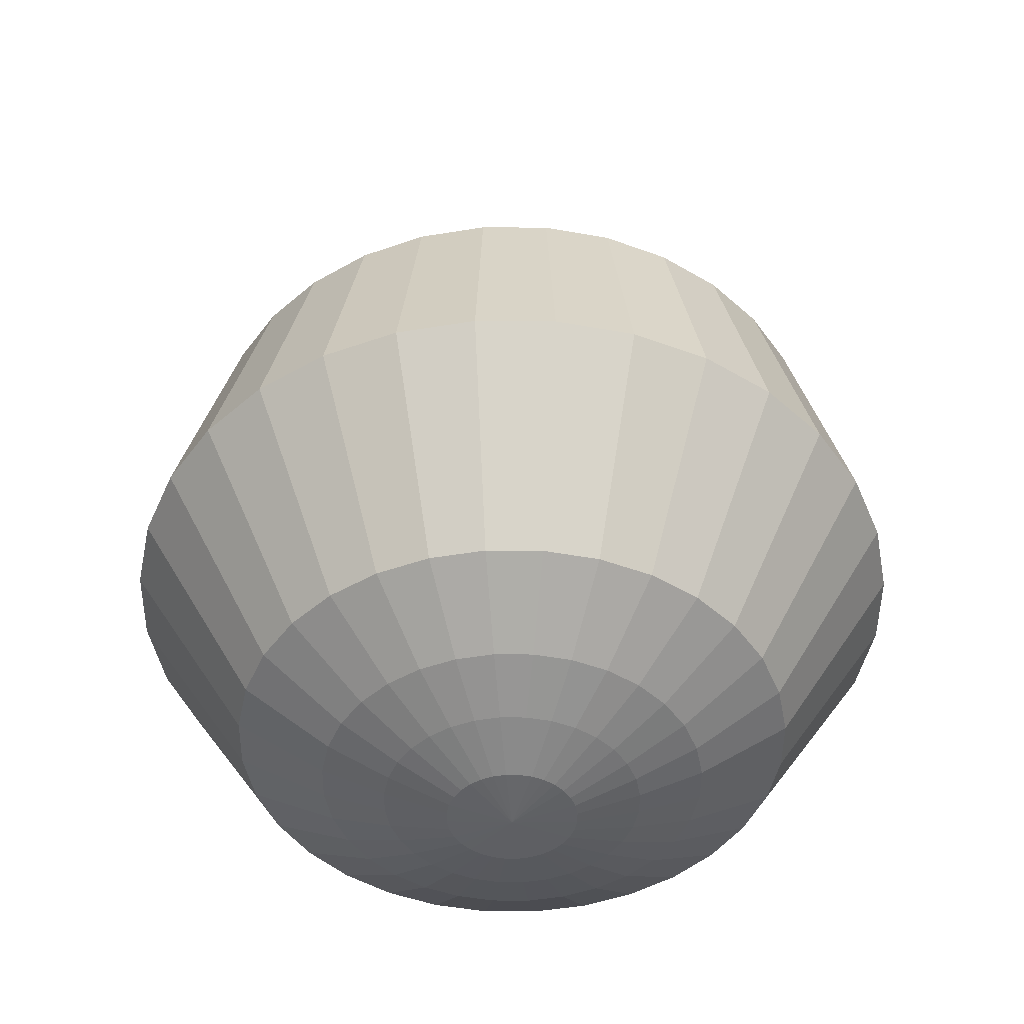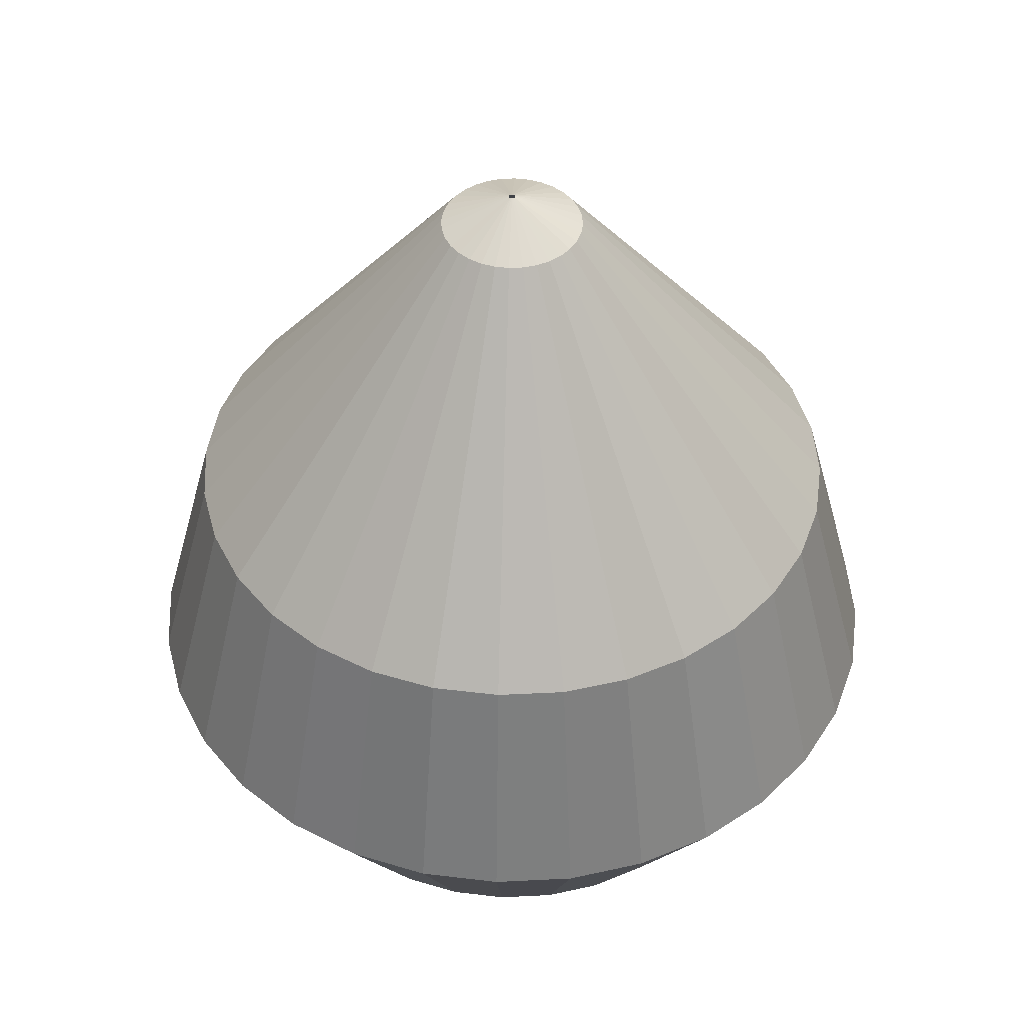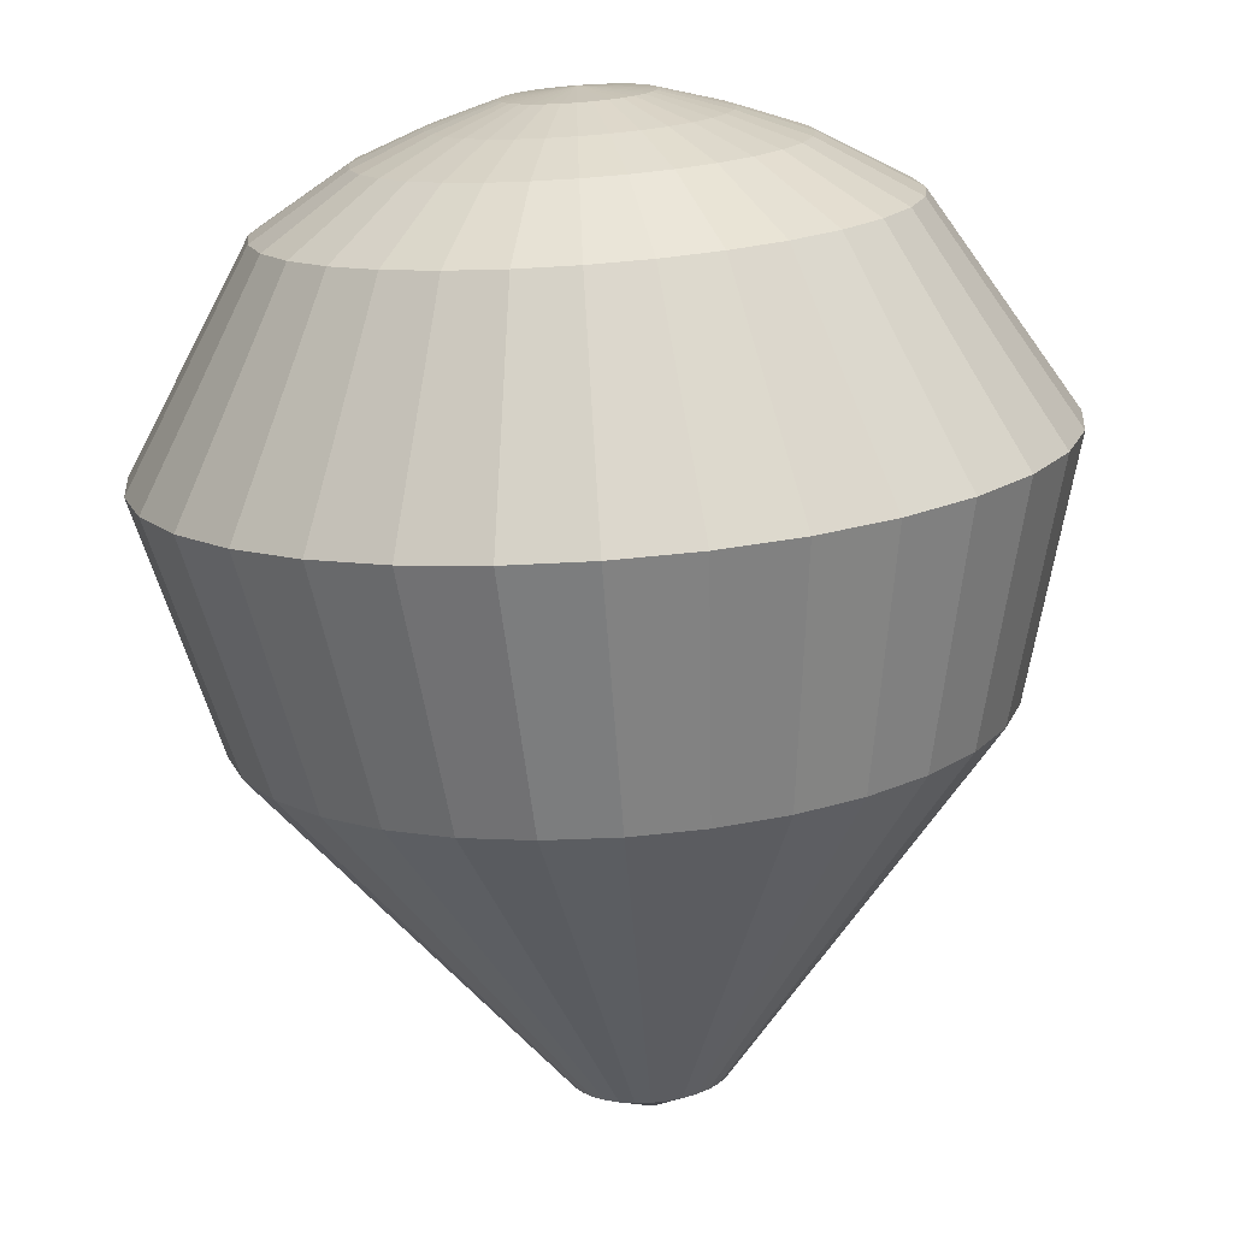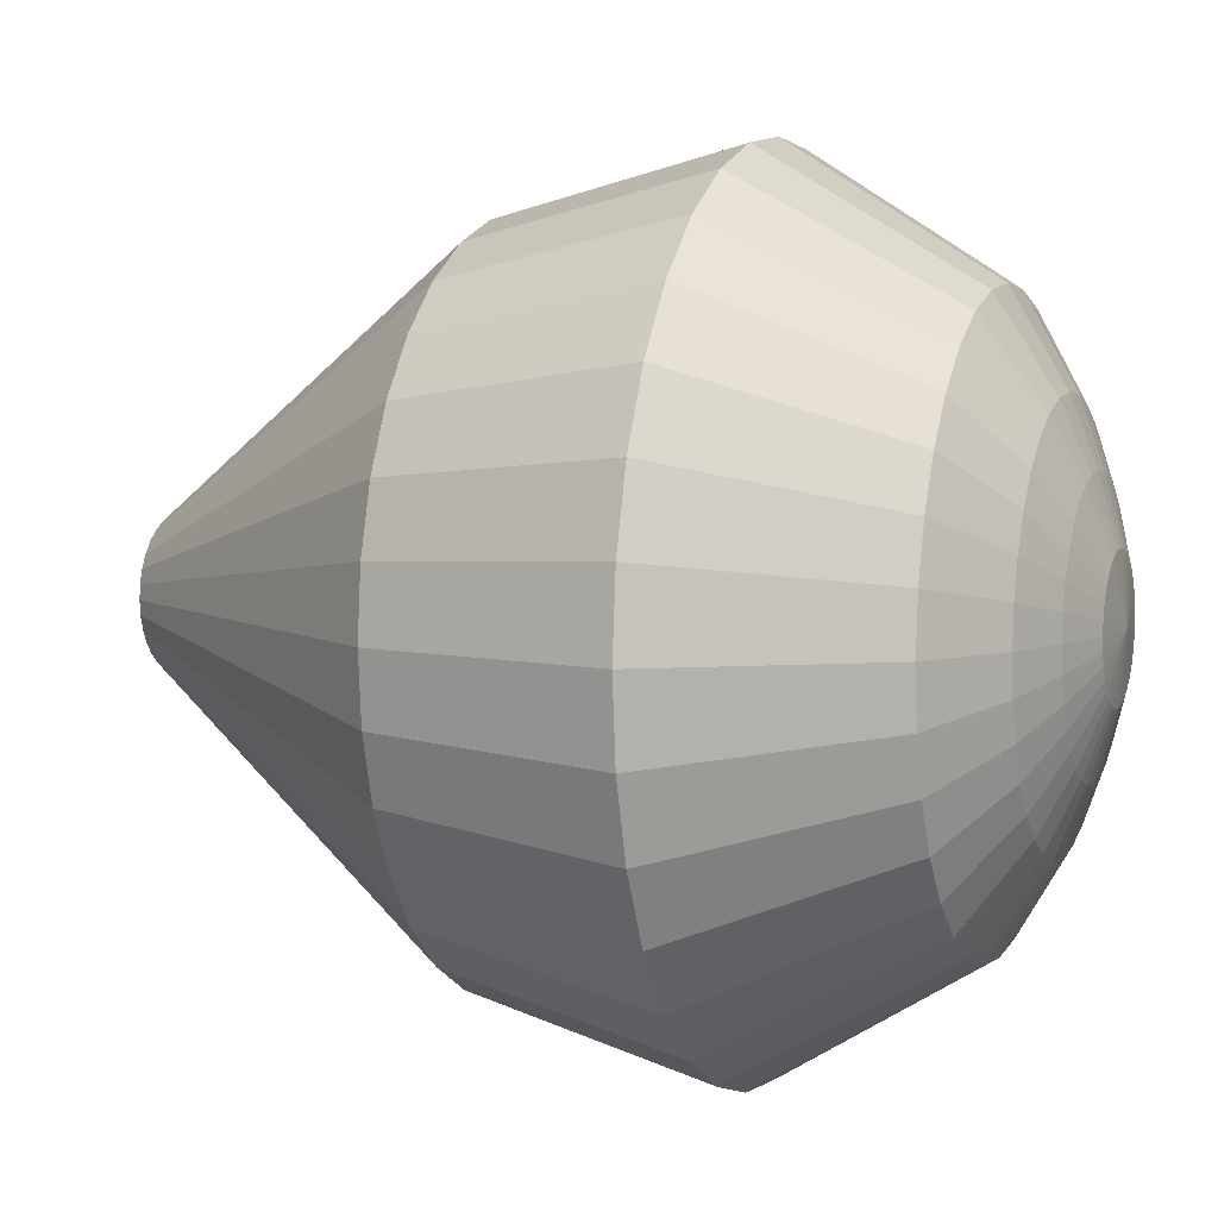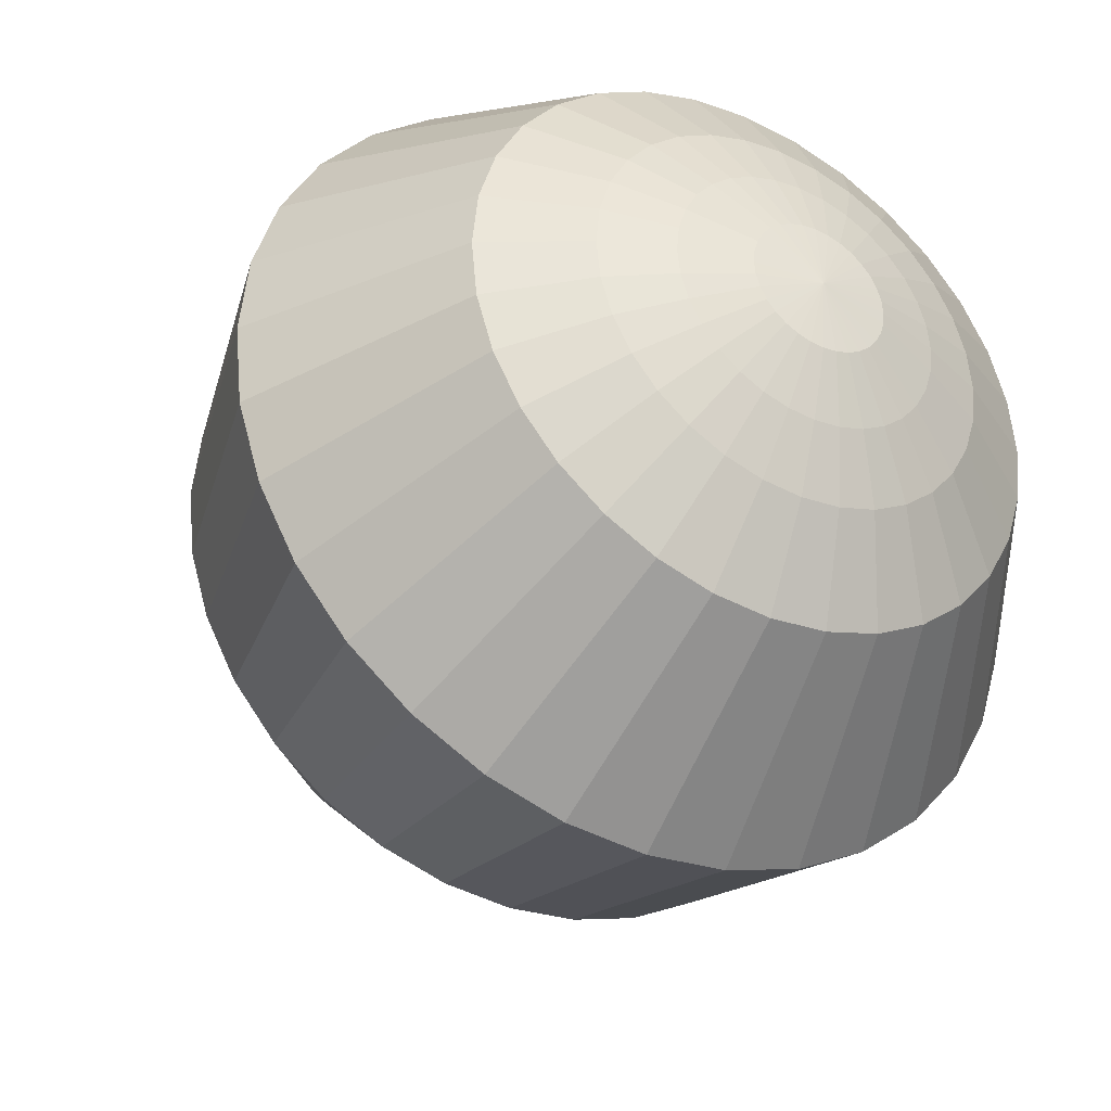
<metadata>
{"format":"obj","ext":"obj","renderer":"f3d","projection":"perspective","resolution":1024,"background":"white","views":[{"elev":-46.5,"azim":-118.6,"up":"+Y"},{"elev":45.5,"azim":-8.9,"up":"+Y"},{"elev":-74.8,"azim":4.1,"up":"+Z"},{"elev":5.9,"azim":-69.7,"up":"+Z"},{"elev":-35.9,"azim":-30.0,"up":"+Z"}]}
</metadata>
<code>
o Sphere
v 0 1.674 -0.009137
v 0 1.576 -0.2127
v -0 -0.1115 -1.192
v 0.001783 1.674 -0.008962
v 0.0415 1.576 -0.2087
v 0.1968 0.5795 -0.9893
v 0.2326 -0.1115 -1.169
v 0.1624 -0.6946 -0.8162
v 0.1113 -0.8509 -0.5596
v 0.07466 -0.9239 -0.3753
v 0.03806 -0.9808 -0.1913
v 0.003497 1.674 -0.008442
v 0.08141 1.576 -0.1965
v 0.386 0.5795 -0.9319
v 0.4563 -0.1115 -1.102
v 0.3185 -0.6946 -0.7689
v 0.2183 -0.8509 -0.5271
v 0.1464 -0.9239 -0.3536
v 0.07466 -0.9808 -0.1802
v 0.005076 1.674 -0.007597
v 0.1182 1.576 -0.1769
v 0.5604 0.5795 -0.8387
v 0.6624 -0.1115 -0.9914
v 0.4624 -0.6946 -0.692
v 0.317 -0.8509 -0.4744
v 0.2126 -0.9239 -0.3182
v 0.1084 -0.9808 -0.1622
v 0.006461 1.674 -0.006461
v 0.1504 1.576 -0.1504
v 0.7132 0.5795 -0.7132
v 0.8431 -0.1115 -0.8431
v 0.5885 -0.6946 -0.5885
v 0.4035 -0.8509 -0.4035
v 0.2706 -0.9239 -0.2706
v 0.1379 -0.9808 -0.1379
v 0.007597 1.674 -0.005076
v 0.1769 1.576 -0.1182
v 0.8387 0.5795 -0.5604
v 0.9914 -0.1115 -0.6624
v 0.692 -0.6946 -0.4624
v 0.4744 -0.8509 -0.317
v 0.3182 -0.9239 -0.2126
v 0.1622 -0.9808 -0.1084
v 0.008442 1.674 -0.003497
v 0.1965 1.576 -0.08141
v 0.9319 0.5795 -0.386
v 1.102 -0.1115 -0.4563
v 0.7689 -0.6946 -0.3185
v 0.5271 -0.8509 -0.2183
v 0.3536 -0.9239 -0.1464
v 0.1802 -0.9808 -0.07466
v 0.008962 1.674 -0.001783
v 0.2087 1.576 -0.0415
v 0.9893 0.5795 -0.1968
v 1.169 -0.1115 -0.2326
v 0.8162 -0.6946 -0.1624
v 0.5596 -0.8509 -0.1113
v 0.3753 -0.9239 -0.07466
v 0.1913 -0.9808 -0.03806
v 0.009137 1.674 -0
v 0.2127 1.576 -0
v 1.009 0.5795 -0
v 1.192 -0.1115 0
v 0.8322 -0.6946 -0
v 0.5706 -0.8509 0
v 0.3827 -0.9239 0
v 0.1951 -0.9808 0
v 0.008962 1.674 0.001782
v 0.2087 1.576 0.0415
v 0.9893 0.5795 0.1968
v 1.169 -0.1115 0.2326
v 0.8162 -0.6946 0.1624
v 0.5596 -0.8509 0.1113
v 0.3753 -0.9239 0.07466
v 0.1913 -0.9808 0.03806
v 0.008442 1.674 0.003496
v 0.1965 1.576 0.08141
v 0.9319 0.5795 0.386
v 1.102 -0.1115 0.4563
v 0.7689 -0.6946 0.3185
v 0.5271 -0.8509 0.2183
v 0.3536 -0.9239 0.1464
v 0.1802 -0.9808 0.07466
v 0.007597 1.674 0.005076
v 0.1769 1.576 0.1182
v 0.8387 0.5795 0.5604
v 0.9914 -0.1115 0.6624
v 0.692 -0.6946 0.4624
v 0.4744 -0.8509 0.317
v 0.3182 -0.9239 0.2126
v 0.1622 -0.9808 0.1084
v 0.006461 1.674 0.006461
v 0.1504 1.576 0.1504
v 0.7132 0.5795 0.7132
v 0.8431 -0.1115 0.8431
v 0.5885 -0.6946 0.5885
v 0.4035 -0.8509 0.4035
v 0.2706 -0.9239 0.2706
v 0.1379 -0.9808 0.1379
v 0.005076 1.674 0.007597
v 0.1182 1.576 0.1769
v 0.5604 0.5795 0.8387
v 0.6624 -0.1115 0.9914
v 0.4624 -0.6946 0.692
v 0.317 -0.8509 0.4744
v 0.2126 -0.9239 0.3182
v 0.1084 -0.9808 0.1622
v 0.003497 1.674 0.008441
v 0.08141 1.576 0.1965
v 0.386 0.5795 0.9319
v 0.4563 -0.1115 1.102
v 0.3185 -0.6946 0.7689
v 0.2183 -0.8509 0.5271
v 0.1464 -0.9239 0.3536
v 0.07466 -0.9808 0.1802
v 0.001783 1.674 0.008961
v 0.0415 1.576 0.2086
v 0.1968 0.5795 0.9893
v 0.2326 -0.1115 1.169
v 0.1624 -0.6946 0.8162
v 0.1113 -0.8509 0.5596
v 0.07466 -0.9239 0.3753
v 0.03806 -0.9808 0.1913
v 0 1.674 0.009137
v 0 1.576 0.2127
v 0 0.5795 1.009
v -0 -0.1115 1.192
v -0 -0.6946 0.8322
v -0 -0.8509 0.5706
v -0 -0.9239 0.3827
v -0 -0.9808 0.1951
v -0.001782 1.674 0.008961
v -0.0415 1.576 0.2086
v -0.1968 0.5795 0.9893
v -0.2326 -0.1115 1.169
v -0.1624 -0.6946 0.8162
v -0.1113 -0.8509 0.5596
v -0.07466 -0.9239 0.3753
v -0.03806 -0.9808 0.1913
v -0.003496 1.674 0.008441
v -0.08141 1.576 0.1965
v -0.386 0.5795 0.9319
v -0.4563 -0.1115 1.102
v -0.3185 -0.6946 0.7689
v -0.2183 -0.8509 0.5271
v -0.1464 -0.9239 0.3536
v -0.07466 -0.9808 0.1802
v -0.005076 1.674 0.007597
v -0.1182 1.576 0.1769
v -0.5604 0.5795 0.8387
v -0.6624 -0.1115 0.9914
v -0.4624 -0.6946 0.692
v -0.317 -0.8509 0.4744
v -0.2126 -0.9239 0.3182
v -0.1084 -0.9808 0.1622
v -0.006461 1.674 0.006461
v -0.1504 1.576 0.1504
v -0.7132 0.5795 0.7132
v -0.8431 -0.1115 0.8431
v -0.5885 -0.6946 0.5885
v -0.4035 -0.8509 0.4035
v -0.2706 -0.9239 0.2706
v -0.1379 -0.9808 0.1379
v 0 -1 0
v -0.007597 1.674 0.005076
v -0.1769 1.576 0.1182
v -0.8387 0.5795 0.5604
v -0.9914 -0.1115 0.6624
v -0.692 -0.6946 0.4624
v -0.4744 -0.8509 0.317
v -0.3182 -0.9239 0.2126
v -0.1622 -0.9808 0.1084
v -0.008441 1.674 0.003496
v -0.1965 1.576 0.08141
v -0.9319 0.5795 0.386
v -1.102 -0.1115 0.4563
v -0.7689 -0.6946 0.3185
v -0.5271 -0.8509 0.2183
v -0.3536 -0.9239 0.1464
v -0.1802 -0.9808 0.07466
v -0.008961 1.674 0.001782
v -0.2086 1.576 0.0415
v -0.9893 0.5795 0.1968
v -1.169 -0.1115 0.2326
v -0.8162 -0.6946 0.1624
v -0.5596 -0.8509 0.1113
v -0.3753 -0.9239 0.07466
v -0.1913 -0.9808 0.03806
v -0.009137 1.674 -0
v -0.2127 1.576 -0
v -1.009 0.5795 -0
v -1.192 -0.1115 -0
v -0.8322 -0.6946 -0
v -0.5706 -0.8509 -0
v -0.3827 -0.9239 -0
v -0.1951 -0.9808 -0
v -0.008961 1.674 -0.001783
v -0.2086 1.576 -0.0415
v -0.9893 0.5795 -0.1968
v -1.169 -0.1115 -0.2326
v -0.8162 -0.6946 -0.1624
v -0.5596 -0.8509 -0.1113
v -0.3753 -0.9239 -0.07466
v -0.1913 -0.9808 -0.03806
v -0.008441 1.674 -0.003497
v -0.1965 1.576 -0.08141
v -0.9319 0.5795 -0.386
v -1.102 -0.1115 -0.4563
v -0.7689 -0.6946 -0.3185
v -0.5271 -0.8509 -0.2183
v -0.3536 -0.9239 -0.1464
v -0.1802 -0.9808 -0.07466
v -0.007597 1.674 -0.005076
v -0.1769 1.576 -0.1182
v -0.8387 0.5795 -0.5604
v -0.9914 -0.1115 -0.6624
v -0.692 -0.6946 -0.4624
v -0.4744 -0.8509 -0.317
v -0.3182 -0.9239 -0.2126
v -0.1622 -0.9808 -0.1084
v -0.006461 1.674 -0.006461
v -0.1504 1.576 -0.1504
v -0.7132 0.5795 -0.7132
v -0.8431 -0.1115 -0.8431
v -0.5885 -0.6946 -0.5885
v -0.4035 -0.8509 -0.4035
v -0.2706 -0.9239 -0.2706
v -0.1379 -0.9808 -0.1379
v -0.005076 1.674 -0.007597
v -0.1182 1.576 -0.1769
v -0.5604 0.5795 -0.8387
v -0.6624 -0.1115 -0.9914
v -0.4624 -0.6946 -0.692
v -0.317 -0.8509 -0.4744
v -0.2126 -0.9239 -0.3182
v -0.1084 -0.9808 -0.1622
v -0.003496 1.674 -0.008442
v -0.08141 1.576 -0.1965
v -0.386 0.5795 -0.9319
v -0.4563 -0.1115 -1.102
v -0.3185 -0.6946 -0.7689
v -0.2183 -0.8509 -0.5271
v -0.1464 -0.9239 -0.3536
v -0.07466 -0.9808 -0.1802
v -0.001782 1.674 -0.008962
v -0.0415 1.576 -0.2086
v -0.1968 0.5795 -0.9893
v -0.2326 -0.1115 -1.169
v -0.1624 -0.6946 -0.8162
v -0.1113 -0.8509 -0.5596
v -0.07466 -0.9239 -0.3753
v -0.03806 -0.9808 -0.1913
v 0 0.5795 -1.009
v 0 -0.6946 -0.8322
v 0 -0.8509 -0.5706
v 0 -0.9239 -0.3827
v 0 -0.9808 -0.1951
f 3 253 6 7
f 254 3 7 8
f 255 254 8 9
f 256 255 9 10
f 257 256 10 11
f 164 257 11
f 2 1 4 5
f 253 2 5 6
f 5 4 12 13
f 6 5 13 14
f 7 6 14 15
f 8 7 15 16
f 9 8 16 17
f 10 9 17 18
f 11 10 18 19
f 164 11 19
f 17 16 24 25
f 18 17 25 26
f 19 18 26 27
f 164 19 27
f 13 12 20 21
f 14 13 21 22
f 15 14 22 23
f 16 15 23 24
f 22 21 29 30
f 23 22 30 31
f 24 23 31 32
f 25 24 32 33
f 26 25 33 34
f 27 26 34 35
f 164 27 35
f 21 20 28 29
f 34 33 41 42
f 35 34 42 43
f 164 35 43
f 29 28 36 37
f 30 29 37 38
f 31 30 38 39
f 32 31 39 40
f 33 32 40 41
f 39 38 46 47
f 40 39 47 48
f 41 40 48 49
f 42 41 49 50
f 43 42 50 51
f 164 43 51
f 37 36 44 45
f 38 37 45 46
f 51 50 58 59
f 164 51 59
f 45 44 52 53
f 46 45 53 54
f 47 46 54 55
f 48 47 55 56
f 49 48 56 57
f 50 49 57 58
f 55 54 62 63
f 56 55 63 64
f 57 56 64 65
f 58 57 65 66
f 59 58 66 67
f 164 59 67
f 53 52 60 61
f 54 53 61 62
f 67 66 74 75
f 164 67 75
f 61 60 68 69
f 62 61 69 70
f 63 62 70 71
f 64 63 71 72
f 65 64 72 73
f 66 65 73 74
f 72 71 79 80
f 73 72 80 81
f 74 73 81 82
f 75 74 82 83
f 164 75 83
f 69 68 76 77
f 70 69 77 78
f 71 70 78 79
f 164 83 91
f 77 76 84 85
f 78 77 85 86
f 79 78 86 87
f 80 79 87 88
f 81 80 88 89
f 82 81 89 90
f 83 82 90 91
f 88 87 95 96
f 89 88 96 97
f 90 89 97 98
f 91 90 98 99
f 164 91 99
f 85 84 92 93
f 86 85 93 94
f 87 86 94 95
f 164 99 107
f 93 92 100 101
f 94 93 101 102
f 95 94 102 103
f 96 95 103 104
f 97 96 104 105
f 98 97 105 106
f 99 98 106 107
f 105 104 112 113
f 106 105 113 114
f 107 106 114 115
f 164 107 115
f 101 100 108 109
f 102 101 109 110
f 103 102 110 111
f 104 103 111 112
f 110 109 117 118
f 111 110 118 119
f 112 111 119 120
f 113 112 120 121
f 114 113 121 122
f 115 114 122 123
f 164 115 123
f 109 108 116 117
f 122 121 129 130
f 123 122 130 131
f 164 123 131
f 117 116 124 125
f 118 117 125 126
f 119 118 126 127
f 120 119 127 128
f 121 120 128 129
f 126 125 133 134
f 127 126 134 135
f 128 127 135 136
f 129 128 136 137
f 130 129 137 138
f 131 130 138 139
f 164 131 139
f 125 124 132 133
f 138 137 145 146
f 139 138 146 147
f 164 139 147
f 133 132 140 141
f 134 133 141 142
f 135 134 142 143
f 136 135 143 144
f 137 136 144 145
f 143 142 150 151
f 144 143 151 152
f 145 144 152 153
f 146 145 153 154
f 147 146 154 155
f 164 147 155
f 141 140 148 149
f 142 141 149 150
f 155 154 162 163
f 164 155 163
f 149 148 156 157
f 150 149 157 158
f 151 150 158 159
f 152 151 159 160
f 153 152 160 161
f 154 153 161 162
f 159 158 167 168
f 160 159 168 169
f 161 160 169 170
f 162 161 170 171
f 163 162 171 172
f 164 163 172
f 157 156 165 166
f 158 157 166 167
f 172 171 179 180
f 164 172 180
f 166 165 173 174
f 167 166 174 175
f 168 167 175 176
f 169 168 176 177
f 170 169 177 178
f 171 170 178 179
f 177 176 184 185
f 178 177 185 186
f 179 178 186 187
f 180 179 187 188
f 164 180 188
f 174 173 181 182
f 175 174 182 183
f 176 175 183 184
f 164 188 196
f 182 181 189 190
f 183 182 190 191
f 184 183 191 192
f 185 184 192 193
f 186 185 193 194
f 187 186 194 195
f 188 187 195 196
f 194 193 201 202
f 195 194 202 203
f 196 195 203 204
f 164 196 204
f 190 189 197 198
f 191 190 198 199
f 192 191 199 200
f 193 192 200 201
f 198 197 205 206
f 199 198 206 207
f 200 199 207 208
f 201 200 208 209
f 202 201 209 210
f 203 202 210 211
f 204 203 211 212
f 164 204 212
f 210 209 217 218
f 211 210 218 219
f 212 211 219 220
f 164 212 220
f 206 205 213 214
f 207 206 214 215
f 208 207 215 216
f 209 208 216 217
f 215 214 222 223
f 216 215 223 224
f 217 216 224 225
f 218 217 225 226
f 219 218 226 227
f 220 219 227 228
f 164 220 228
f 214 213 221 222
f 227 226 234 235
f 228 227 235 236
f 164 228 236
f 222 221 229 230
f 223 222 230 231
f 224 223 231 232
f 225 224 232 233
f 226 225 233 234
f 231 230 238 239
f 232 231 239 240
f 233 232 240 241
f 234 233 241 242
f 235 234 242 243
f 236 235 243 244
f 164 236 244
f 230 229 237 238
f 243 242 250 251
f 244 243 251 252
f 164 244 252
f 238 237 245 246
f 239 238 246 247
f 240 239 247 248
f 241 240 248 249
f 242 241 249 250
f 248 247 253 3
f 249 248 3 254
f 250 249 254 255
f 251 250 255 256
f 252 251 256 257
f 164 252 257
f 246 245 1 2
f 247 246 2 253

</code>
